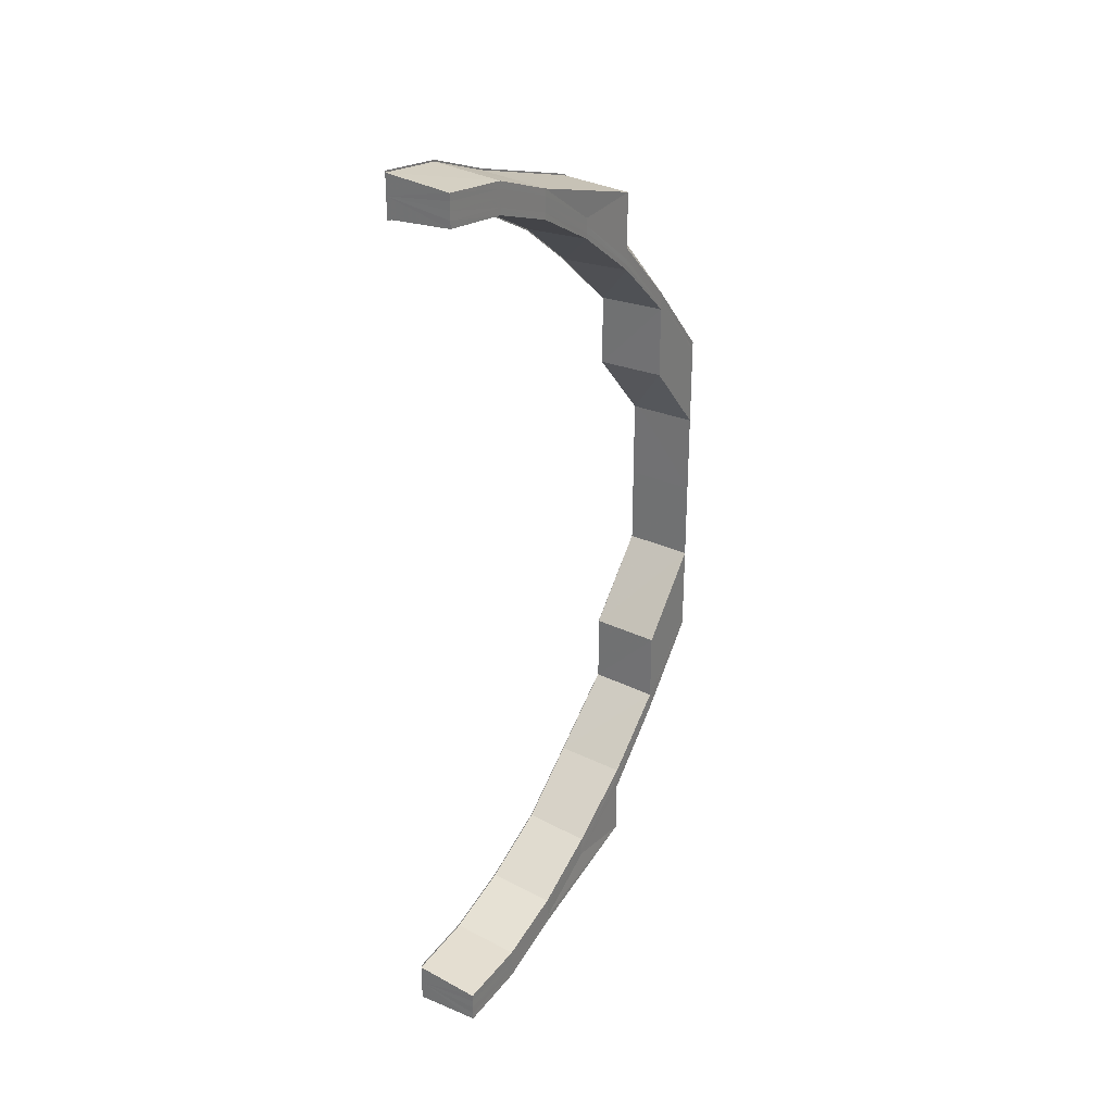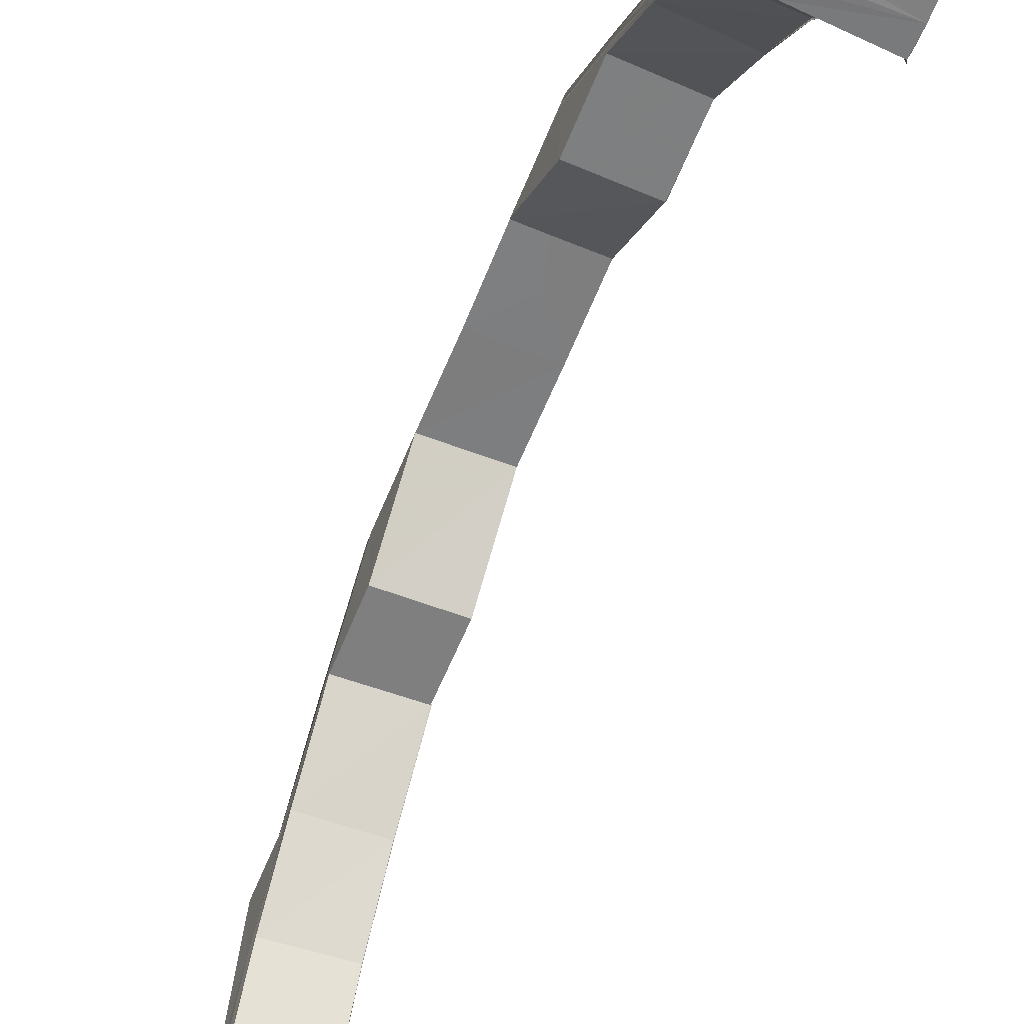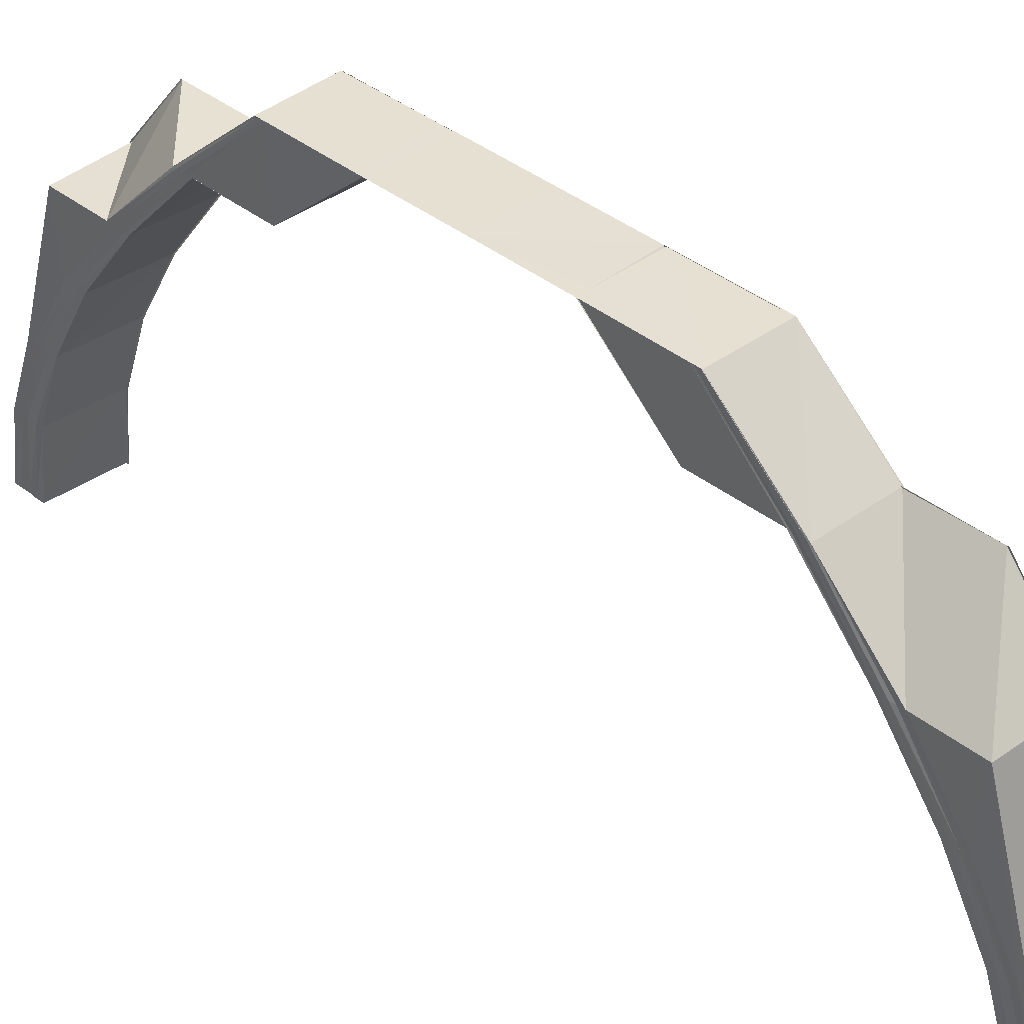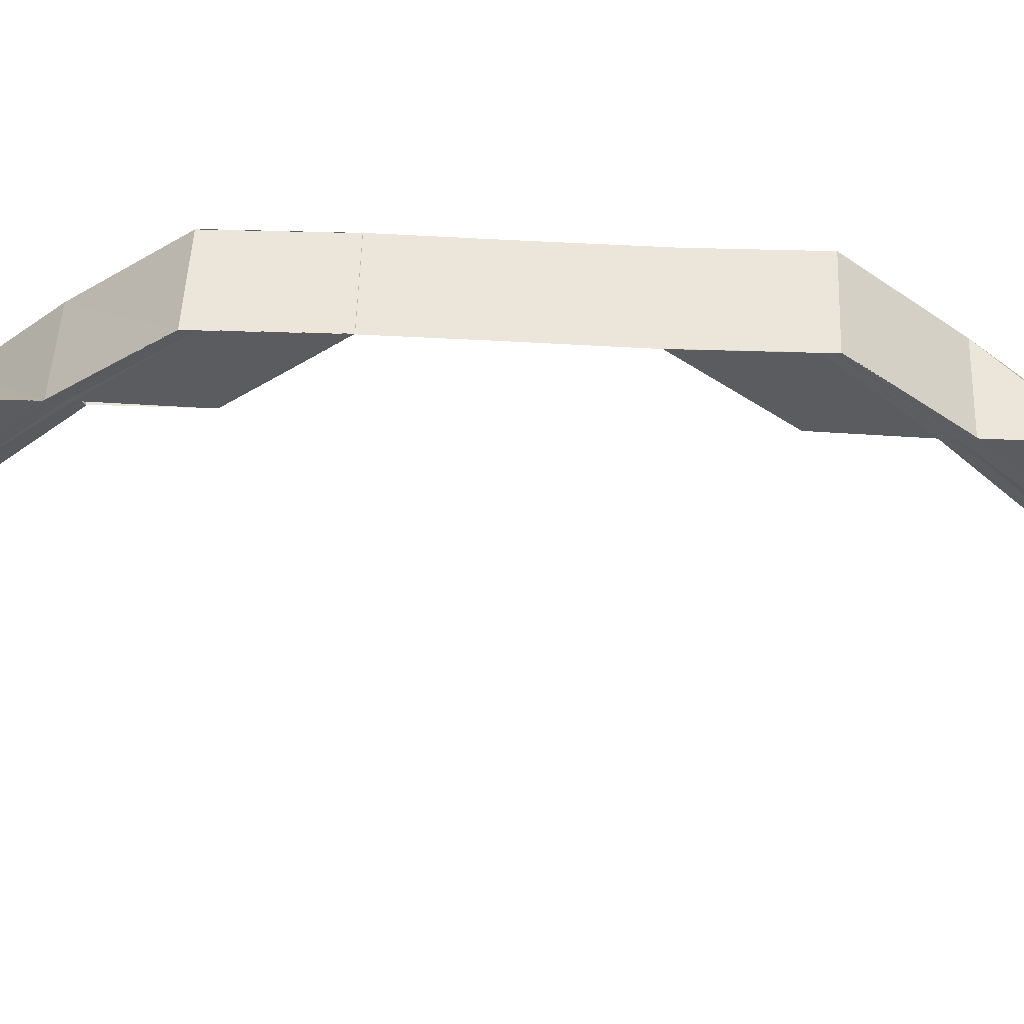
<metadata>
{"format":"obj","ext":"obj","renderer":"f3d","projection":"perspective","resolution":1024,"background":"white","views":[{"elev":29.2,"azim":33.7,"up":"+Z"},{"elev":-59.4,"azim":158.2,"up":"+Y"},{"elev":38.4,"azim":135.1,"up":"+Y"},{"elev":55.7,"azim":-87.2,"up":"+Y"}]}
</metadata>
<code>
o 8099
v 2174 1870 7.97
v 2174 1870 7.971
v 2174 1870 7.97
v 2174 1870 7.971
v 2174 1870 7.97
v 2174 1870 7.972
v 2174 1870 7.971
v 2174 1870 7.975
v 2174 1870 7.975
v 2174 1870 7.971
v 2174 1870 7.971
v 2174 1870 7.976
v 2174 1870 7.975
v 2174 1870 7.981
v 2174 1870 7.981
v 2174 1870 7.975
v 2174 1870 7.975
v 2174 1870 7.982
v 2174 1870 7.981
v 2174 1870 7.989
v 2174 1870 7.989
v 2174 1870 7.981
v 2174 1870 7.981
v 2174 1870 7.99
v 2174 1870 7.989
v 2174 1870 7.975
v 2174 1870 7.976
v 2174 1870 7.972
v 2174 1870 7.981
v 2174 1870 7.982
v 2174 1870 7.971
v 2174 1870 7.971
v 2174 1870 7.983
v 2174 1870 7.977
v 2174 1870 7.99
v 2174 1870 7.973
v 2174 1870 7.971
v 2174 1870 7.97
v 2174 1870 7.972
v 2174 1870 7.974
v 2174 1870 7.978
v 2174 1870 7.973
v 2174 1870 7.984
v 2174 1870 7.979
v 2174 1870 7.991
v 2174 1870 7.985
v 2174 1870 7.992
v 2174 1870 7.975
v 2174 1870 7.985
v 2174 1870 7.98
v 2174 1870 7.986
v 2174 1870 7.985
v 2174 1870 7.993
v 2174 1870 8.002
v 2174 1870 7.993
v 2174 1870 7.98
v 2174 1870 7.98
v 2174 1870 7.976
v 2174 1870 7.977
v 2174 1870 7.975
v 2174 1870 7.976
v 2174 1870 7.976
v 2174 1870 7.977
v 2174 1870 7.977
v 2174 1870 7.976
v 2174 1870 7.976
v 2174 1870 7.977
v 2174 1870 7.981
v 2174 1870 7.98
v 2174 1870 7.977
v 2174 1870 7.977
v 2174 1870 7.98
v 2174 1870 7.98
v 2174 1870 7.986
v 2174 1870 7.986
v 2174 1870 7.981
v 2174 1870 7.98
v 2174 1870 7.985
v 2174 1870 7.986
v 2174 1870 7.994
v 2174 1870 7.993
v 2174 1870 7.986
v 2174 1870 7.986
v 2174 1870 7.993
v 2174 1870 7.993
v 2174 1870 8.003
v 2174 1870 8.002
v 2174 1870 7.994
v 2174 1870 7.993
v 2174 1870 8.002
v 2174 1870 8.002
v 2174 1870 8.001
v 2174 1870 8.012
v 2174 1870 7.992
v 2174 1870 8.012
v 2174 1870 8.012
v 2174 1870 8.002
v 2174 1870 7.993
v 2174 1870 8.024
v 2174 1870 8.024
v 2174 1870 8.012
v 2174 1870 7.985
v 2174 1870 8.001
v 2174 1870 8.011
v 2174 1870 8.013
v 2174 1870 8.002
v 2174 1870 8.012
v 2174 1870 8.024
v 2174 1870 8
v 2174 1870 8.011
v 2174 1870 8
v 2174 1870 8.011
v 2174 1870 7.991
v 2174 1870 7.99
v 2174 1870 7.99
v 2174 1870 8
v 2174 1870 7.999
v 2174 1870 8.01
v 2174 1870 7.999
v 2174 1870 7.999
v 2174 1870 8.01
v 2174 1870 7.999
v 2174 1870 7.984
v 2174 1870 7.985
v 2174 1870 7.98
v 2174 1870 7.983
v 2174 1870 7.99
v 2174 1870 7.979
v 2174 1870 7.976
v 2174 1870 7.982
v 2174 1870 7.989
v 2174 1870 7.999
v 2174 1870 8
v 2174 1870 7.99
v 2174 1870 8.01
v 2174 1870 8.011
v 2174 1870 8.023
v 2174 1870 8.023
v 2174 1870 8.035
v 2174 1870 8.047
v 2174 1870 8.047
v 2174 1870 8.047
v 2174 1870 8.059
v 2174 1870 8.035
v 2174 1870 8.035
v 2174 1870 8.048
v 2174 1870 8.035
v 2174 1870 8.035
v 2174 1870 8.024
v 2174 1870 8.024
v 2174 1870 8.035
v 2174 1870 8.048
v 2174 1870 8.024
v 2174 1870 8.013
v 2174 1870 8.061
v 2174 1870 8.06
v 2174 1870 8.061
v 2174 1870 8.072
v 2174 1870 8.072
v 2174 1870 8.061
v 2174 1870 8.072
v 2174 1870 8.061
v 2174 1870 8.082
v 2174 1870 8.071
v 2174 1870 8.071
v 2174 1870 8.072
v 2174 1870 8.06
v 2174 1870 8.071
v 2174 1870 8.06
v 2174 1870 8.07
v 2174 1870 8.059
v 2174 1870 8.081
v 2174 1870 8.07
v 2174 1870 8.059
v 2174 1870 8.08
v 2174 1870 8.079
v 2174 1870 8.081
v 2174 1870 8.072
v 2174 1870 8.071
v 2174 1870 8.06
v 2174 1870 8.082
v 2174 1870 8.09
v 2174 1870 8.09
v 2174 1870 8.082
v 2174 1870 8.082
v 2174 1870 8.088
v 2174 1870 8.087
v 2174 1870 8.086
v 2174 1870 8.093
v 2174 1870 8.089
v 2174 1870 8.082
v 2174 1870 8.09
v 2174 1870 8.096
v 2174 1870 8.096
v 2174 1870 8.09
v 2174 1870 8.09
v 2174 1870 8.094
v 2174 1870 8.095
v 2174 1870 8.09
v 2174 1870 8.096
v 2174 1870 8.1
v 2174 1870 8.1
v 2174 1870 8.096
v 2174 1870 8.096
v 2174 1870 8.097
v 2174 1870 8.098
v 2174 1870 8.099
v 2174 1870 8.096
v 2174 1870 8.095
v 2174 1870 8.089
v 2174 1870 8.1
v 2174 1870 8.1
v 2174 1870 8.099
v 2174 1870 8.1
v 2174 1870 8.101
v 2174 1870 8.099
v 2174 1870 8.101
v 2174 1870 8.101
v 2174 1870 8.1
v 2174 1870 8.1
v 2174 1870 8.098
v 2174 1870 8.101
v 2174 1870 8.1
v 2174 1870 8.1
v 2174 1870 8.1
v 2174 1870 8.101
v 2174 1870 8.1
v 2174 1870 8.1
v 2174 1870 8.1
v 2174 1870 8.099
v 2174 1870 8.096
v 2174 1870 8.096
v 2174 1870 8.1
v 2174 1870 8.096
v 2174 1870 8.096
v 2174 1870 8.095
v 2174 1870 8.09
v 2174 1870 8.09
v 2174 1870 8.096
v 2174 1870 8.09
v 2174 1870 8.09
v 2174 1870 8.089
v 2174 1870 8.082
v 2174 1870 8.082
v 2174 1870 8.09
v 2174 1870 8.082
v 2174 1870 8.081
v 2174 1870 8.071
v 2174 1870 8.06
v 2174 1870 8.06
v 2174 1870 8.071
v 2174 1870 8.059
v 2174 1870 8.081
v 2174 1870 8.07
v 2174 1870 8.059
v 2174 1870 8.059
v 2174 1870 8.047
v 2174 1870 8.088
v 2174 1870 8.07
v 2174 1870 8.059
v 2174 1870 8.058
v 2174 1870 8.047
v 2174 1870 8.08
v 2174 1870 8.089
v 2174 1870 8.095
v 2174 1870 8.079
v 2174 1870 8.069
v 2174 1870 8.058
v 2174 1870 8.069
v 2174 1870 8.069
v 2174 1870 8.078
v 2174 1870 8.086
v 2174 1870 8.078
v 2174 1870 8.091
v 2174 1870 8.085
v 2174 1870 8.095
v 2174 1870 8.091
v 2174 1870 8.096
v 2174 1870 8.094
v 2174 1870 8.059
v 2174 1870 8.047
v 2174 1870 8.047
v 2174 1870 8.058
v 2174 1870 8.047
v 2174 1870 8.069
v 2174 1870 8.078
v 2174 1870 8.069
v 2174 1870 8.078
v 2174 1870 8.069
v 2174 1870 8.068
v 2174 1870 8.077
v 2174 1870 8.068
v 2174 1870 8.085
v 2174 1870 8.078
v 2174 1870 8.077
v 2174 1870 8.085
v 2174 1870 8.077
v 2174 1870 8.086
v 2174 1870 8.091
v 2174 1870 8.085
v 2174 1870 8.085
v 2174 1870 8.09
v 2174 1870 8.085
v 2174 1870 8.091
v 2174 1870 8.094
v 2174 1870 8.091
v 2174 1870 8.09
v 2174 1870 8.094
v 2174 1870 8.09
v 2174 1870 8.092
v 2174 1870 8.095
v 2174 1870 8.095
v 2174 1870 8.094
v 2174 1870 8.094
v 2174 1870 8.095
v 2174 1870 8.094
v 2174 1870 8.096
v 2174 1870 8.096
v 2174 1870 8.095
v 2174 1870 8.097
v 2174 1870 8.097
v 2174 1870 8.095
v 2174 1870 8.094
v 2174 1870 8.095
v 2174 1870 8.094
v 2174 1870 8.094
v 2174 1870 8.098
v 2174 1870 8.096
v 2174 1870 8.095
v 2174 1870 8.099
v 2174 1870 8.096
v 2174 1870 8.097
v 2174 1870 8.091
v 2174 1870 8.098
v 2174 1870 8.099
v 2174 1870 8.098
v 2174 1870 8.099
v 2174 1870 8.097
v 2174 1870 8.095
v 2174 1870 8.091
v 2174 1870 8.094
v 2174 1870 8.094
v 2174 1870 8.09
v 2174 1870 8.091
v 2174 1870 8.091
v 2174 1870 8.085
v 2174 1870 8.092
v 2174 1870 8.09
v 2174 1870 8.091
v 2174 1870 8.085
v 2174 1870 8.085
v 2174 1870 8.086
v 2174 1870 8.078
v 2174 1870 8.085
v 2174 1870 8.085
v 2174 1870 8.077
v 2174 1870 8.078
v 2174 1870 8.078
v 2174 1870 8.069
v 2174 1870 8.077
v 2174 1870 8.078
v 2174 1870 8.068
v 2174 1870 8.069
v 2174 1870 8.086
v 2174 1870 8.078
v 2174 1870 8.069
v 2174 1870 8.086
v 2174 1870 8.087
v 2174 1870 8.093
v 2174 1870 8.094
v 2174 1870 7.97
v 2174 1870 7.971
v 2174 1870 7.971
v 2174 1870 7.97
v 2174 1870 7.971
v 2174 1870 7.97
v 2174 1870 7.975
v 2174 1870 7.972
v 2174 1870 7.971
v 2174 1870 7.971
v 2174 1870 7.975
v 2174 1870 7.971
v 2174 1870 7.981
v 2174 1870 7.976
v 2174 1870 7.975
v 2174 1870 7.975
v 2174 1870 7.981
v 2174 1870 7.975
v 2174 1870 7.989
v 2174 1870 7.989
v 2174 1870 7.981
v 2174 1870 7.981
v 2174 1870 7.981
v 2174 1870 7.977
v 2174 1870 7.976
v 2174 1870 7.982
v 2174 1870 7.978
v 2174 1870 7.975
v 2174 1870 7.975
v 2174 1870 7.974
v 2174 1870 7.975
v 2174 1870 7.974
v 2174 1870 7.974
v 2174 1870 7.973
v 2174 1870 7.973
v 2174 1870 7.973
v 2174 1870 7.972
v 2174 1870 7.972
v 2174 1870 7.971
v 2174 1870 7.972
v 2174 1870 7.976
v 2174 1870 7.977
v 2174 1870 7.976
v 2174 1870 7.977
v 2174 1870 7.976
v 2174 1870 7.976
v 2174 1870 7.975
v 2174 1870 7.975
v 2174 1870 7.974
v 2174 1870 7.973
v 2174 1870 7.972
v 2174 1870 7.971
v 2174 1870 7.97
v 2174 1870 7.974
v 2174 1870 7.976
v 2174 1870 7.98
v 2174 1870 7.986
v 2174 1870 7.977
v 2174 1870 7.977
v 2174 1870 7.981
v 2174 1870 7.977
v 2174 1870 7.98
v 2174 1870 7.981
v 2174 1870 7.986
v 2174 1870 7.981
v 2174 1870 7.993
v 2174 1870 7.986
v 2174 1870 7.986
v 2174 1870 7.994
v 2174 1870 7.986
v 2174 1870 7.993
v 2174 1870 8.002
v 2174 1870 7.993
v 2174 1870 7.994
v 2174 1870 8.003
v 2174 1870 7.994
v 2174 1870 8.002
v 2174 1870 8.001
v 2174 1870 8.001
v 2174 1870 8.012
v 2174 1870 8.012
v 2174 1870 8.024
v 2174 1870 8.013
v 2174 1870 8.024
v 2174 1870 8.012
v 2174 1870 8
v 2174 1870 8.011
v 2174 1870 8
v 2174 1870 8.011
v 2174 1870 8.01
v 2174 1870 7.999
v 2174 1870 8.013
v 2174 1870 8.024
v 2174 1870 8.013
v 2174 1870 8.013
v 2174 1870 8.024
v 2174 1870 8.013
f 1 2 3
f 2 4 5
f 6 7 5
f 8 9 7
f 10 8 11
f 12 13 7
f 14 15 13
f 16 14 17
f 18 19 13
f 20 21 19
f 22 20 23
f 24 25 19
f 12 18 26
f 26 27 28
f 29 30 27
f 31 28 32
f 6 12 31
f 33 18 12
f 34 12 6
f 34 33 12
f 33 35 18
f 36 34 6
f 37 6 38
f 36 6 37
f 39 36 37
f 40 36 39
f 41 34 36
f 40 41 36
f 42 40 39
f 41 43 34
f 43 33 34
f 44 41 40
f 43 45 33
f 45 35 33
f 46 43 41
f 44 46 41
f 47 45 43
f 46 47 43
f 48 44 40
f 48 40 42
f 49 46 44
f 50 44 48
f 50 49 44
f 51 49 50
f 52 53 51
f 53 54 55
f 56 52 57
f 58 56 59
f 60 58 61
f 62 63 61
f 63 64 65
f 66 67 65
f 68 69 67
f 70 68 71
f 72 73 67
f 74 75 73
f 76 74 77
f 78 79 73
f 80 81 79
f 82 80 83
f 84 85 79
f 86 87 85
f 88 86 89
f 90 91 85
f 92 93 90
f 94 92 84
f 95 93 92
f 93 96 97
f 92 97 98
f 99 100 96
f 93 99 101
f 94 98 102
f 103 95 92
f 103 92 94
f 104 95 103
f 101 105 106
f 107 108 105
f 54 107 106
f 109 104 103
f 110 104 109
f 111 112 109
f 109 103 113
f 113 103 94
f 114 109 113
f 115 111 114
f 116 109 114
f 117 118 116
f 119 118 120
f 120 121 122
f 114 113 123
f 113 94 124
f 124 94 78
f 123 113 124
f 124 102 125
f 126 114 123
f 127 114 126
f 123 124 128
f 128 124 72
f 128 125 129
f 130 127 126
f 131 127 130
f 131 132 127
f 132 133 134
f 135 136 133
f 135 137 110
f 137 138 110
f 137 139 138
f 140 141 139
f 142 143 141
f 144 140 145
f 145 146 144
f 147 148 138
f 148 147 149
f 150 151 149
f 146 152 151
f 150 153 154
f 146 155 152
f 155 156 152
f 157 158 156
f 158 159 160
f 159 161 162
f 158 163 164
f 165 166 162
f 167 165 155
f 168 165 167
f 169 168 167
f 170 168 169
f 171 170 169
f 168 172 165
f 173 170 171
f 174 173 171
f 170 175 168
f 175 172 168
f 173 176 170
f 176 175 170
f 172 177 165
f 165 177 178
f 178 179 180
f 177 181 166
f 182 183 181
f 184 182 185
f 172 186 177
f 175 187 172
f 187 186 172
f 188 187 175
f 176 188 175
f 187 189 186
f 186 190 177
f 177 190 191
f 190 192 181
f 193 194 192
f 195 193 196
f 186 197 190
f 189 197 186
f 197 198 190
f 190 198 199
f 198 200 192
f 201 202 200
f 203 201 204
f 189 205 197
f 197 206 198
f 205 206 197
f 206 207 198
f 198 207 208
f 208 209 210
f 207 211 200
f 212 213 209
f 207 214 212
f 214 215 211
f 216 214 207
f 206 216 207
f 217 218 211
f 219 217 220
f 221 216 206
f 205 221 206
f 222 223 213
f 224 222 225
f 222 226 227
f 222 228 221
f 229 222 230
f 231 229 232
f 229 233 234
f 235 229 236
f 237 235 238
f 235 239 240
f 241 235 242
f 243 241 244
f 241 245 246
f 163 241 247
f 199 242 247
f 191 247 164
f 164 247 248
f 164 248 249
f 250 251 249
f 249 248 252
f 247 253 248
f 248 254 252
f 248 253 254
f 252 254 255
f 255 256 257
f 242 258 253
f 254 259 255
f 255 259 260
f 260 261 262
f 253 263 254
f 254 263 259
f 253 258 263
f 264 265 258
f 263 266 259
f 259 266 267
f 260 267 268
f 267 269 268
f 270 271 269
f 271 272 273
f 272 274 275
f 274 276 277
f 276 278 279
f 268 280 281
f 282 283 281
f 281 280 284
f 280 174 284
f 280 285 174
f 285 173 174
f 285 286 173
f 273 286 285
f 286 176 173
f 287 288 285
f 289 288 290
f 288 291 292
f 288 293 286
f 294 293 295
f 293 296 297
f 286 298 176
f 275 298 286
f 293 299 298
f 298 188 176
f 300 299 301
f 299 302 303
f 298 304 188
f 277 304 298
f 299 305 304
f 306 305 307
f 305 308 309
f 304 310 188
f 188 310 187
f 310 189 187
f 304 311 310
f 279 311 304
f 305 312 311
f 313 312 314
f 312 315 316
f 310 317 189
f 311 317 310
f 317 205 189
f 311 318 317
f 319 318 311
f 318 320 317
f 317 320 205
f 320 221 205
f 278 312 221
f 321 278 221
f 278 322 323
f 324 322 323
f 325 324 326
f 327 321 221
f 321 328 329
f 330 327 221
f 327 321 331
f 228 330 221
f 330 327 332
f 331 329 333
f 228 330 334
f 335 228 334
f 332 336 331
f 334 337 332
f 331 338 339
f 339 323 340
f 341 342 340
f 343 341 344
f 345 340 346
f 347 331 345
f 332 331 347
f 348 349 346
f 350 348 351
f 352 346 353
f 354 355 353
f 356 354 357
f 358 353 359
f 360 361 359
f 362 360 363
f 266 364 358
f 266 365 366
f 364 367 365
f 347 333 367
f 364 347 352
f 368 364 266
f 263 368 266
f 258 368 263
f 369 347 364
f 368 369 364
f 369 332 347
f 334 332 369
f 370 369 368
f 370 334 369
f 258 370 368
f 230 334 370
f 236 370 258
f 265 335 370
f 371 372 373
f 371 372 374
f 372 375 376
f 372 377 378
f 379 377 380
f 377 381 382
f 377 383 384
f 385 383 386
f 383 387 388
f 383 389 130
f 389 390 391
f 392 389 393
f 130 126 394
f 395 396 394
f 394 126 397
f 126 123 397
f 397 123 128
f 397 128 398
f 398 128 66
f 398 129 399
f 400 398 401
f 402 397 398
f 394 397 402
f 402 398 403
f 404 402 400
f 405 394 402
f 384 394 405
f 405 402 406
f 407 405 404
f 378 405 408
f 409 410 407
f 410 395 405
f 411 412 413
f 412 414 415
f 416 412 417
f 418 416 42
f 419 418 42
f 420 419 42
f 421 420 42
f 422 421 42
f 423 422 42
f 424 48 42
f 417 425 424
f 425 48 424
f 59 425 417
f 425 50 48
f 57 50 425
f 412 426 425
f 426 427 50
f 428 426 429
f 426 430 431
f 432 427 433
f 427 434 435
f 427 436 49
f 437 436 438
f 436 439 440
f 55 441 49
f 49 441 46
f 436 442 441
f 443 442 444
f 442 445 446
f 441 47 46
f 441 447 47
f 106 447 441
f 447 448 47
f 47 448 45
f 448 449 45
f 45 449 35
f 448 450 449
f 451 450 448
f 451 452 450
f 149 452 451
f 453 454 451
f 450 455 449
f 449 456 35
f 449 455 456
f 35 456 24
f 455 457 456
f 456 458 24
f 456 457 458
f 24 458 131
f 457 459 458
f 458 459 132
f 459 460 461
f 462 463 464
f 465 466 467

</code>
